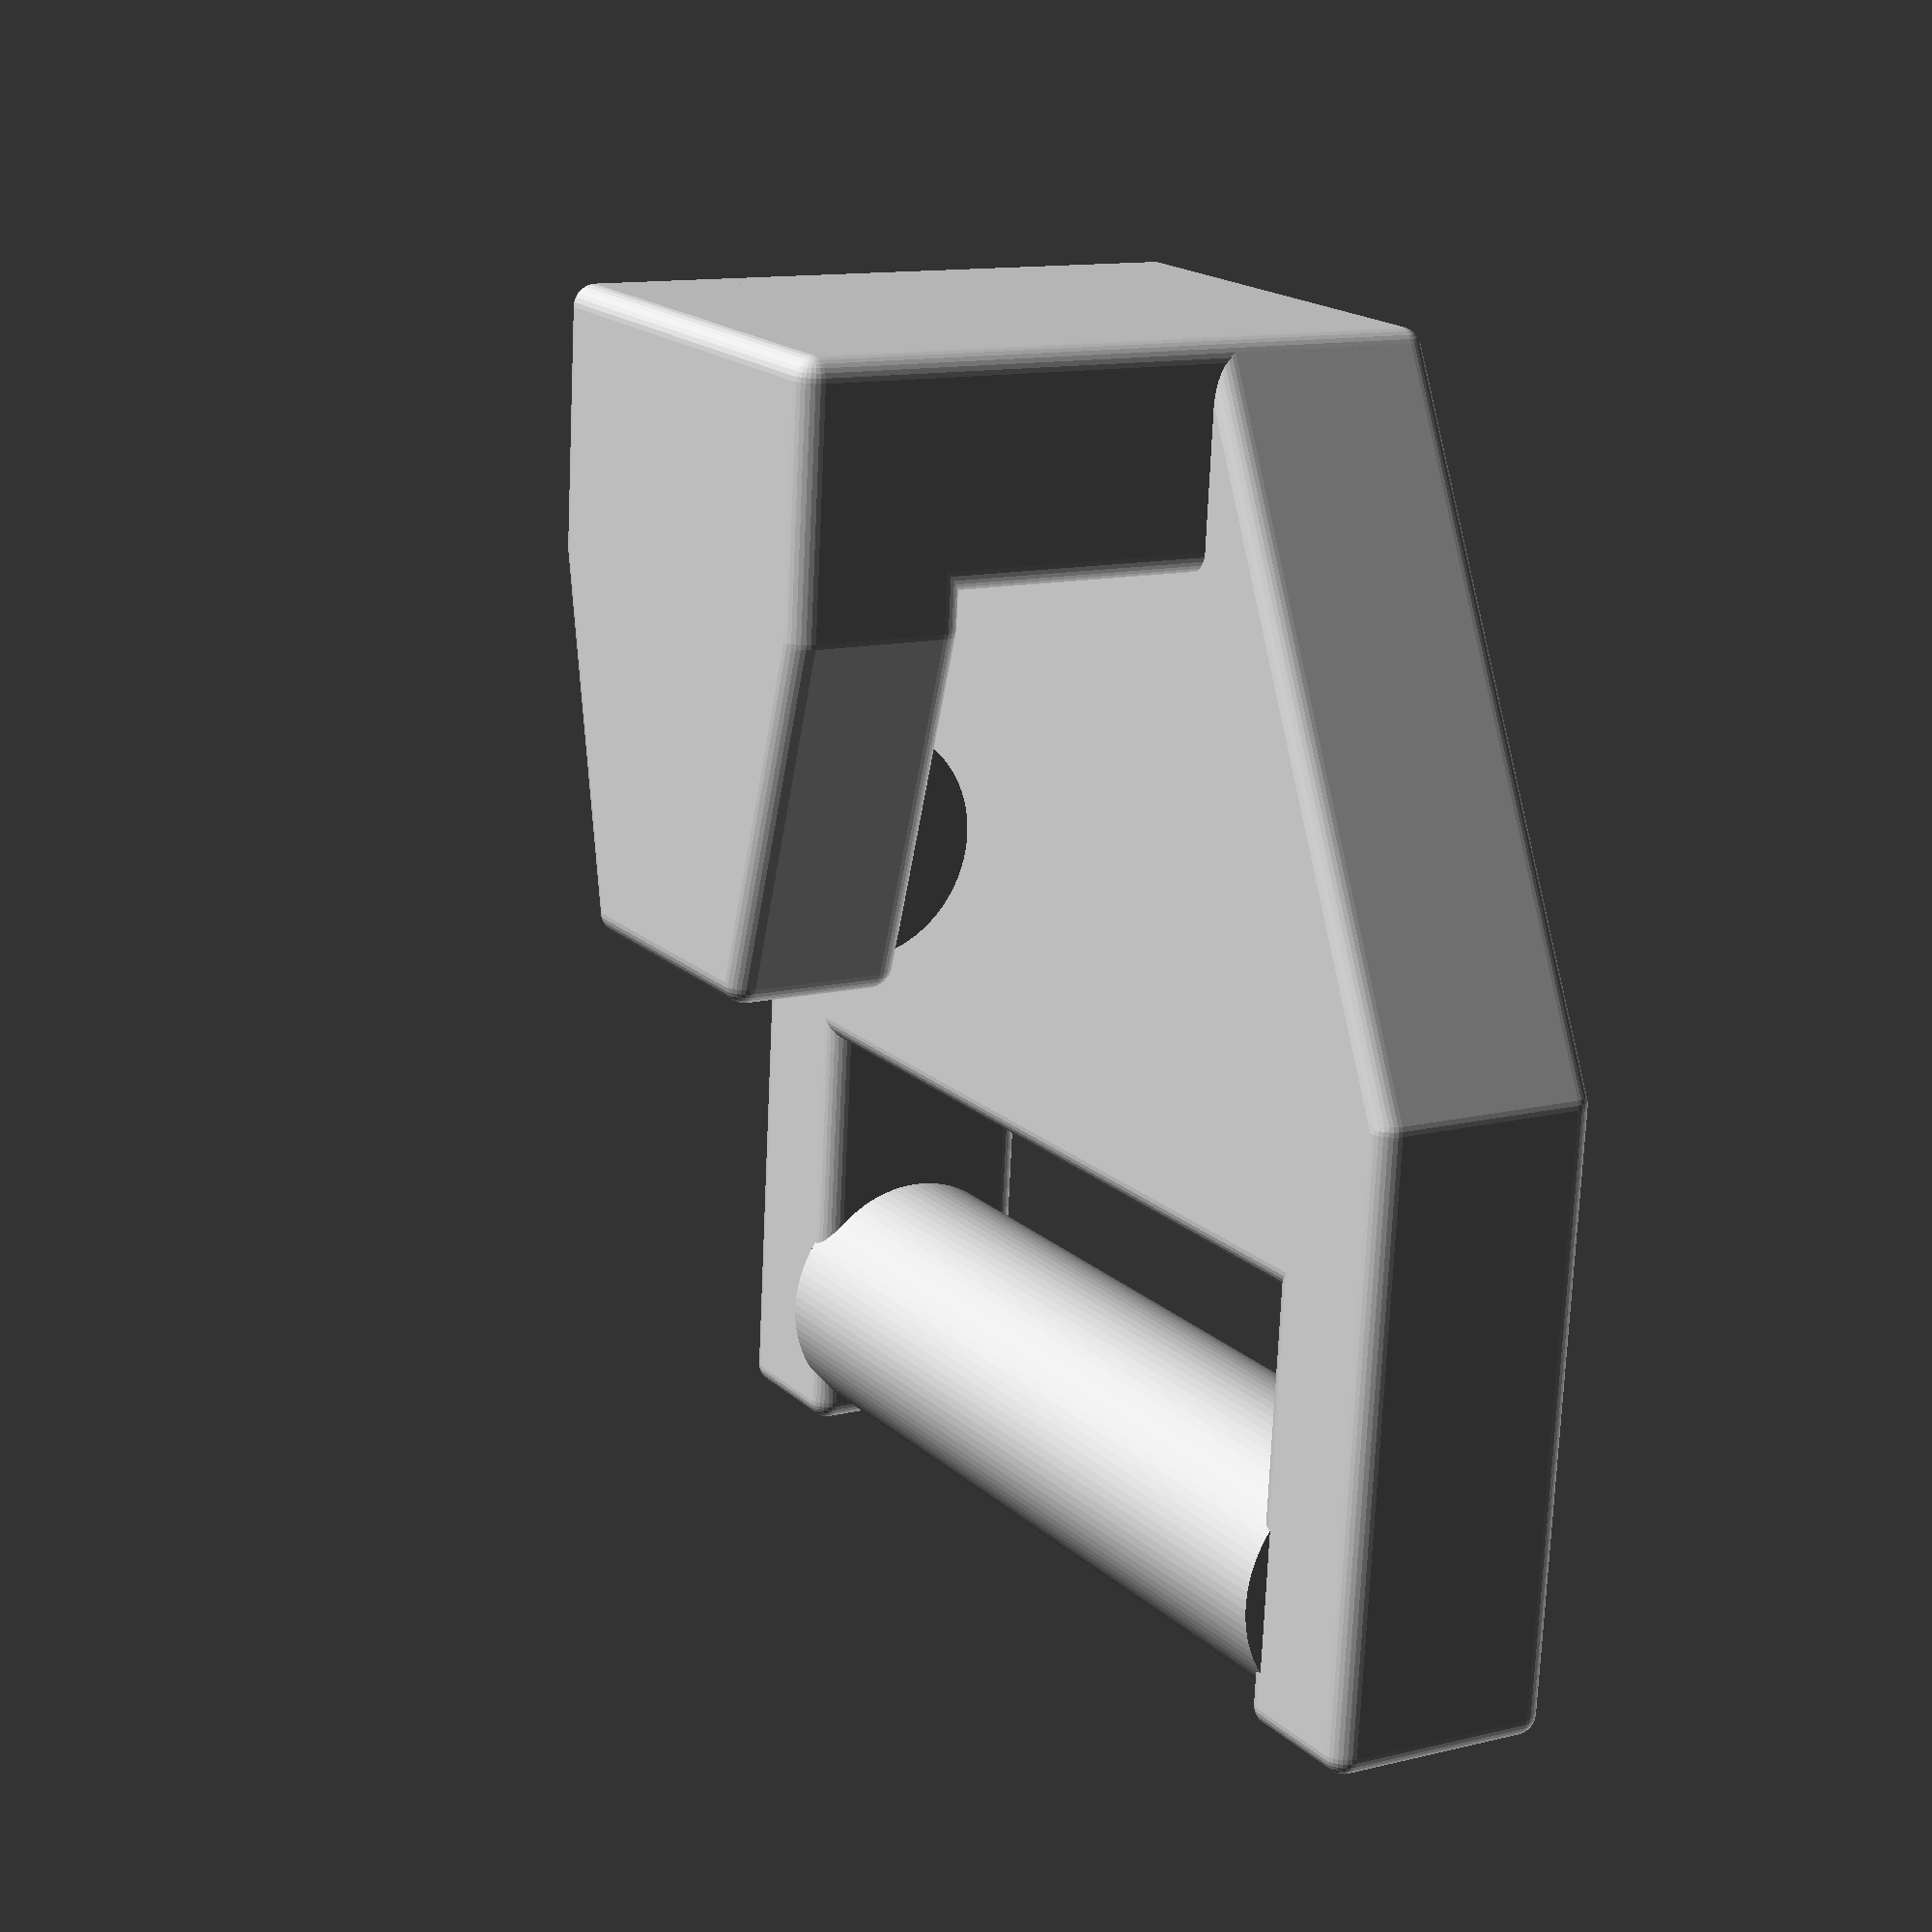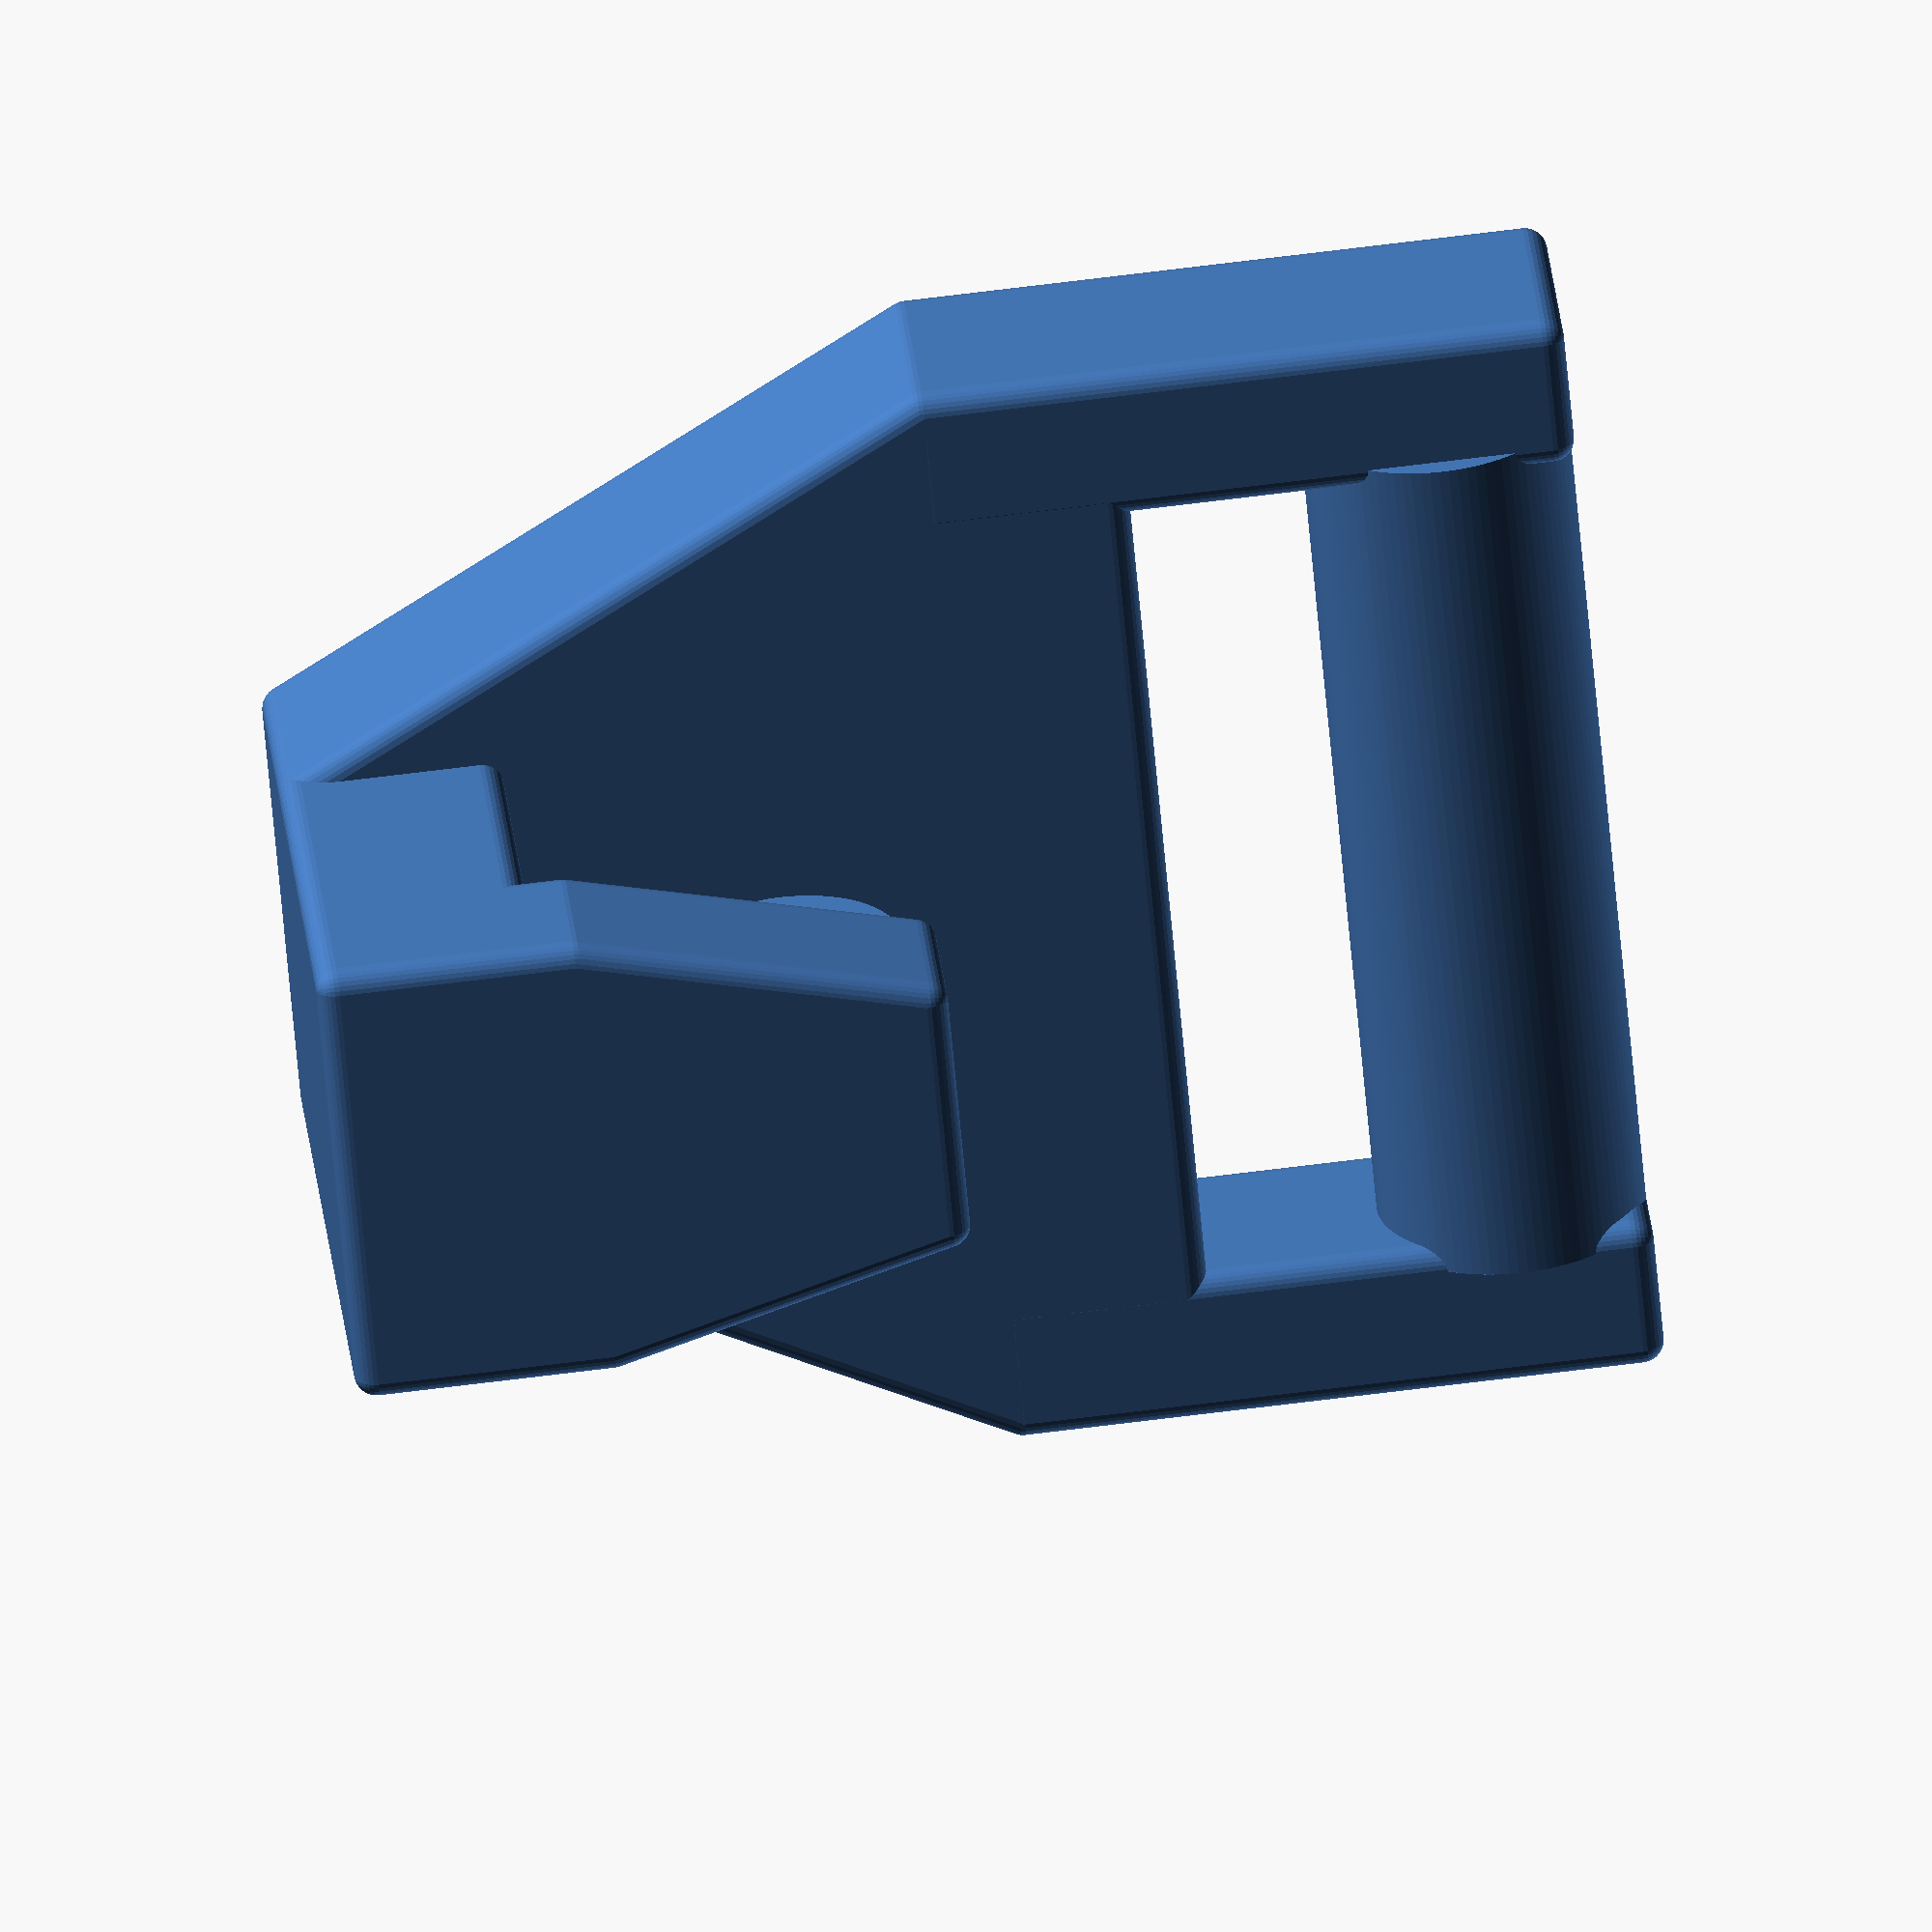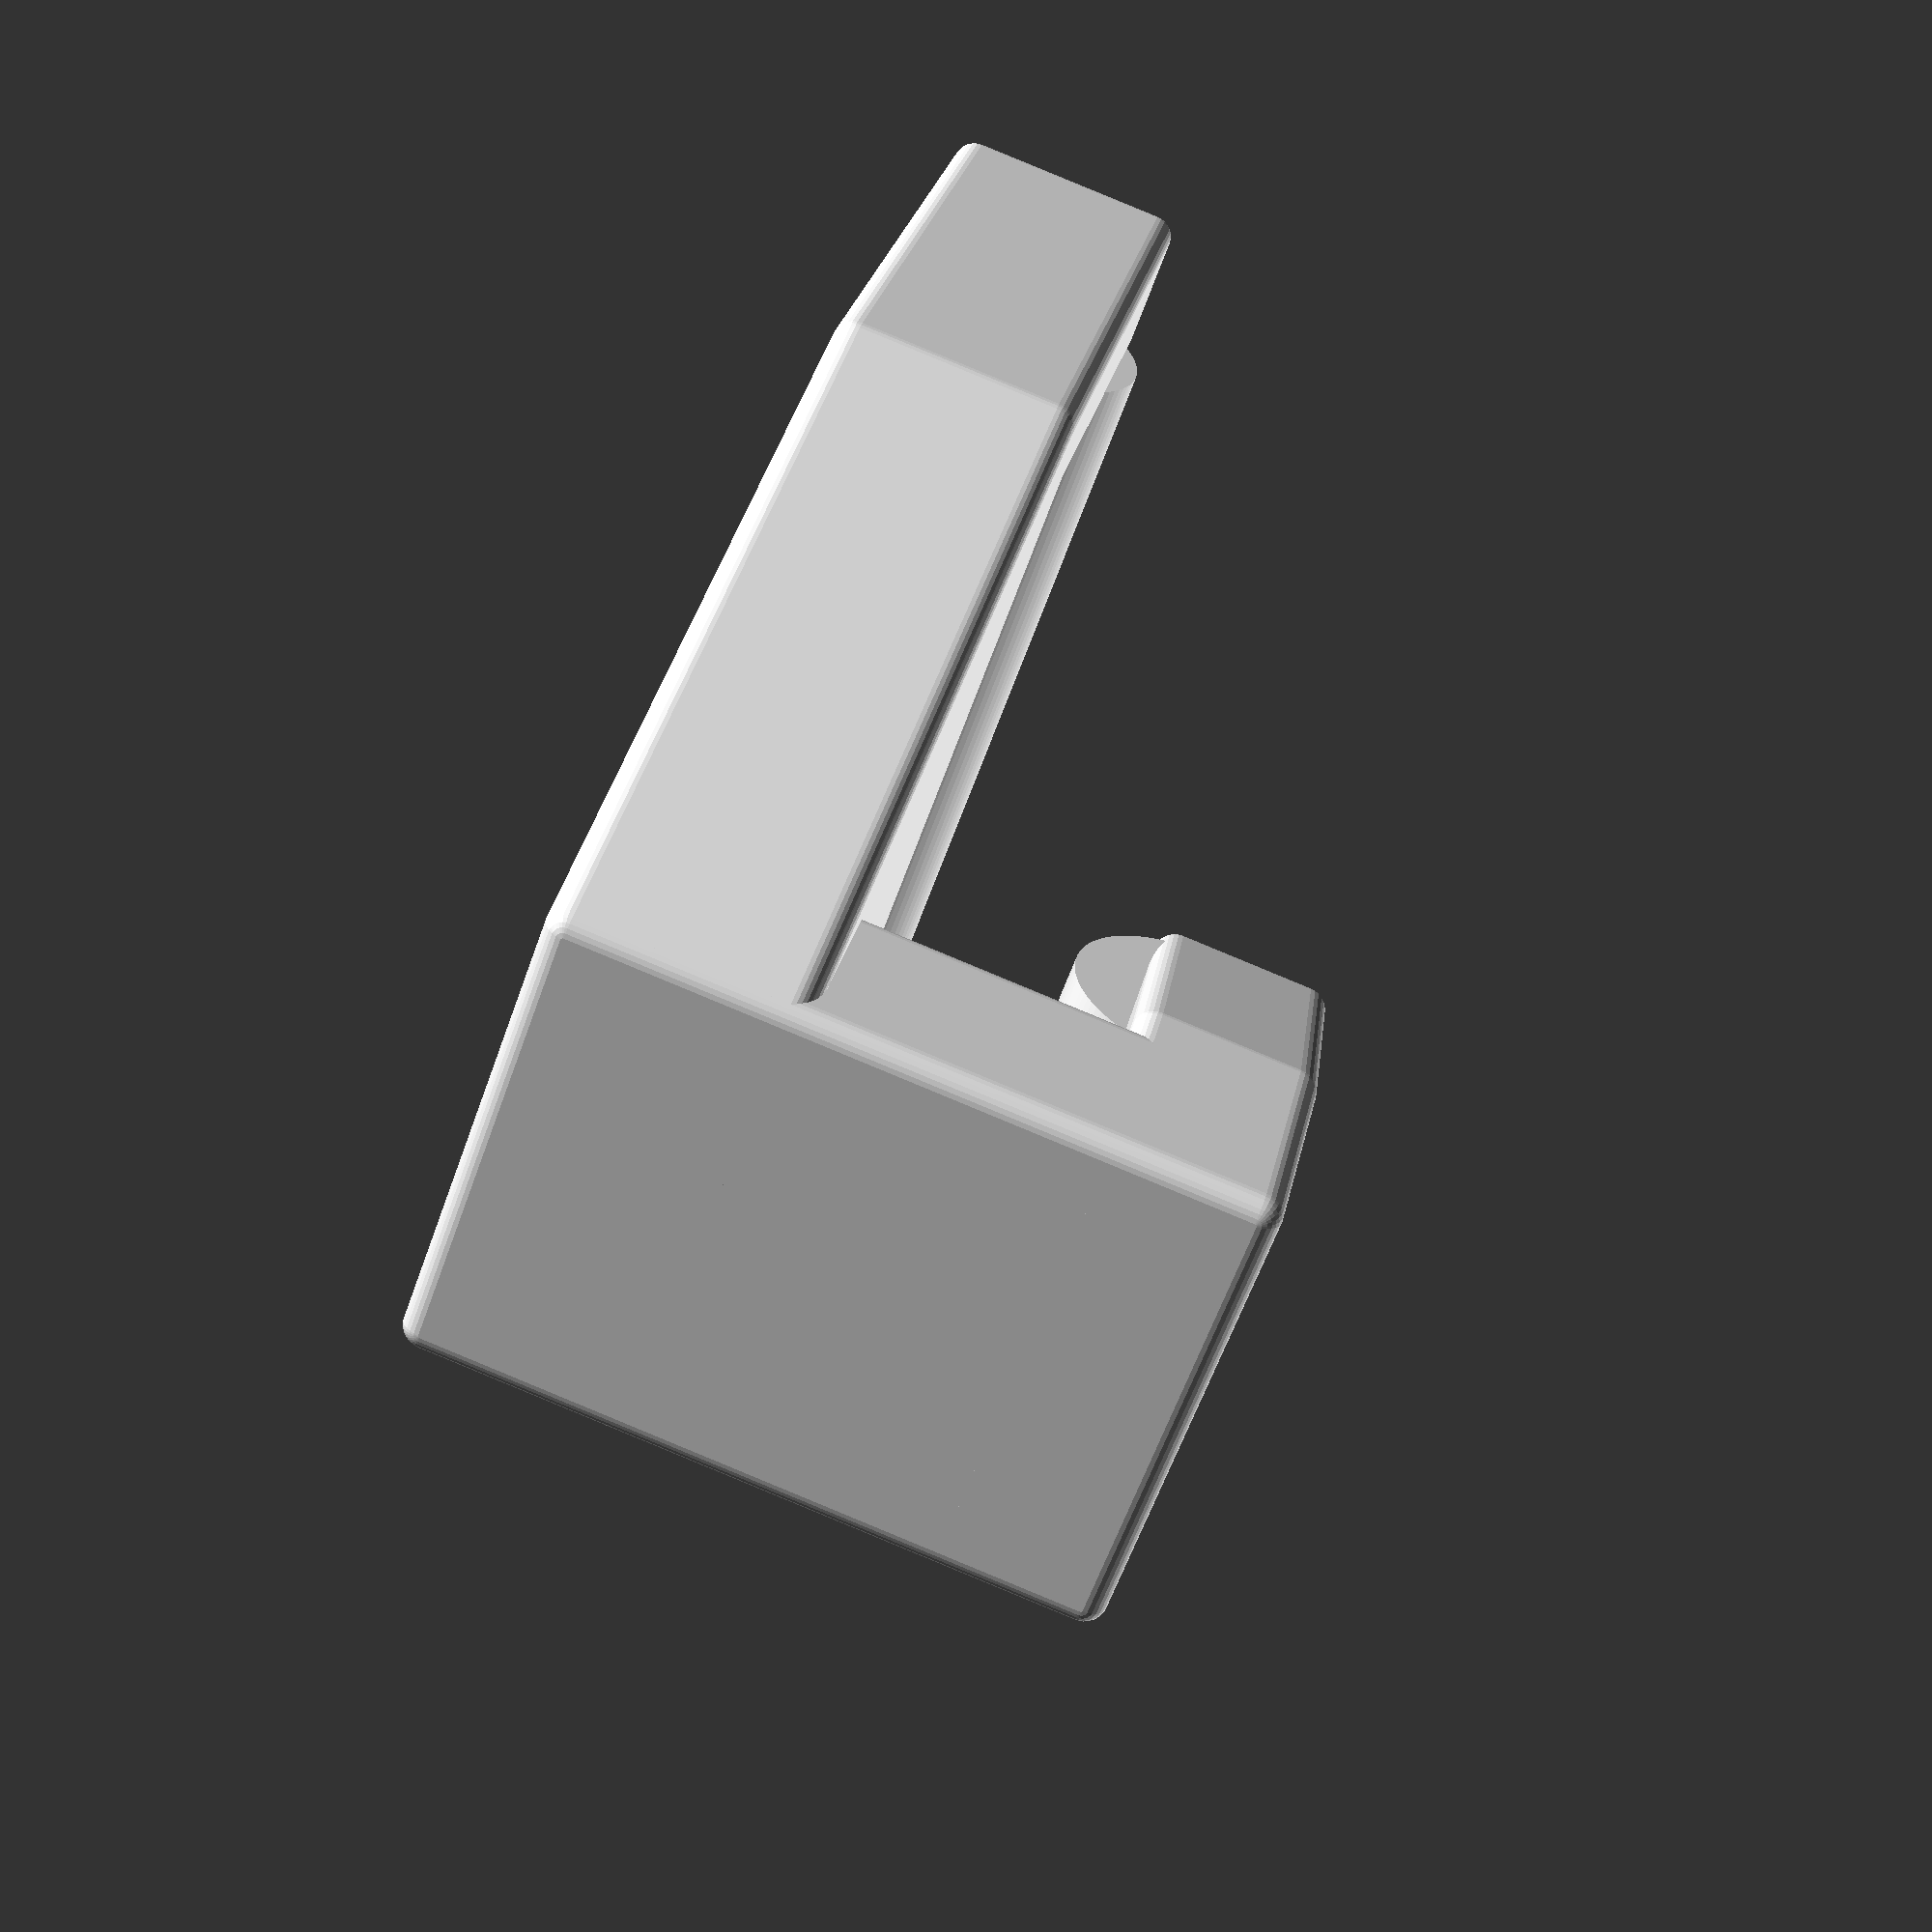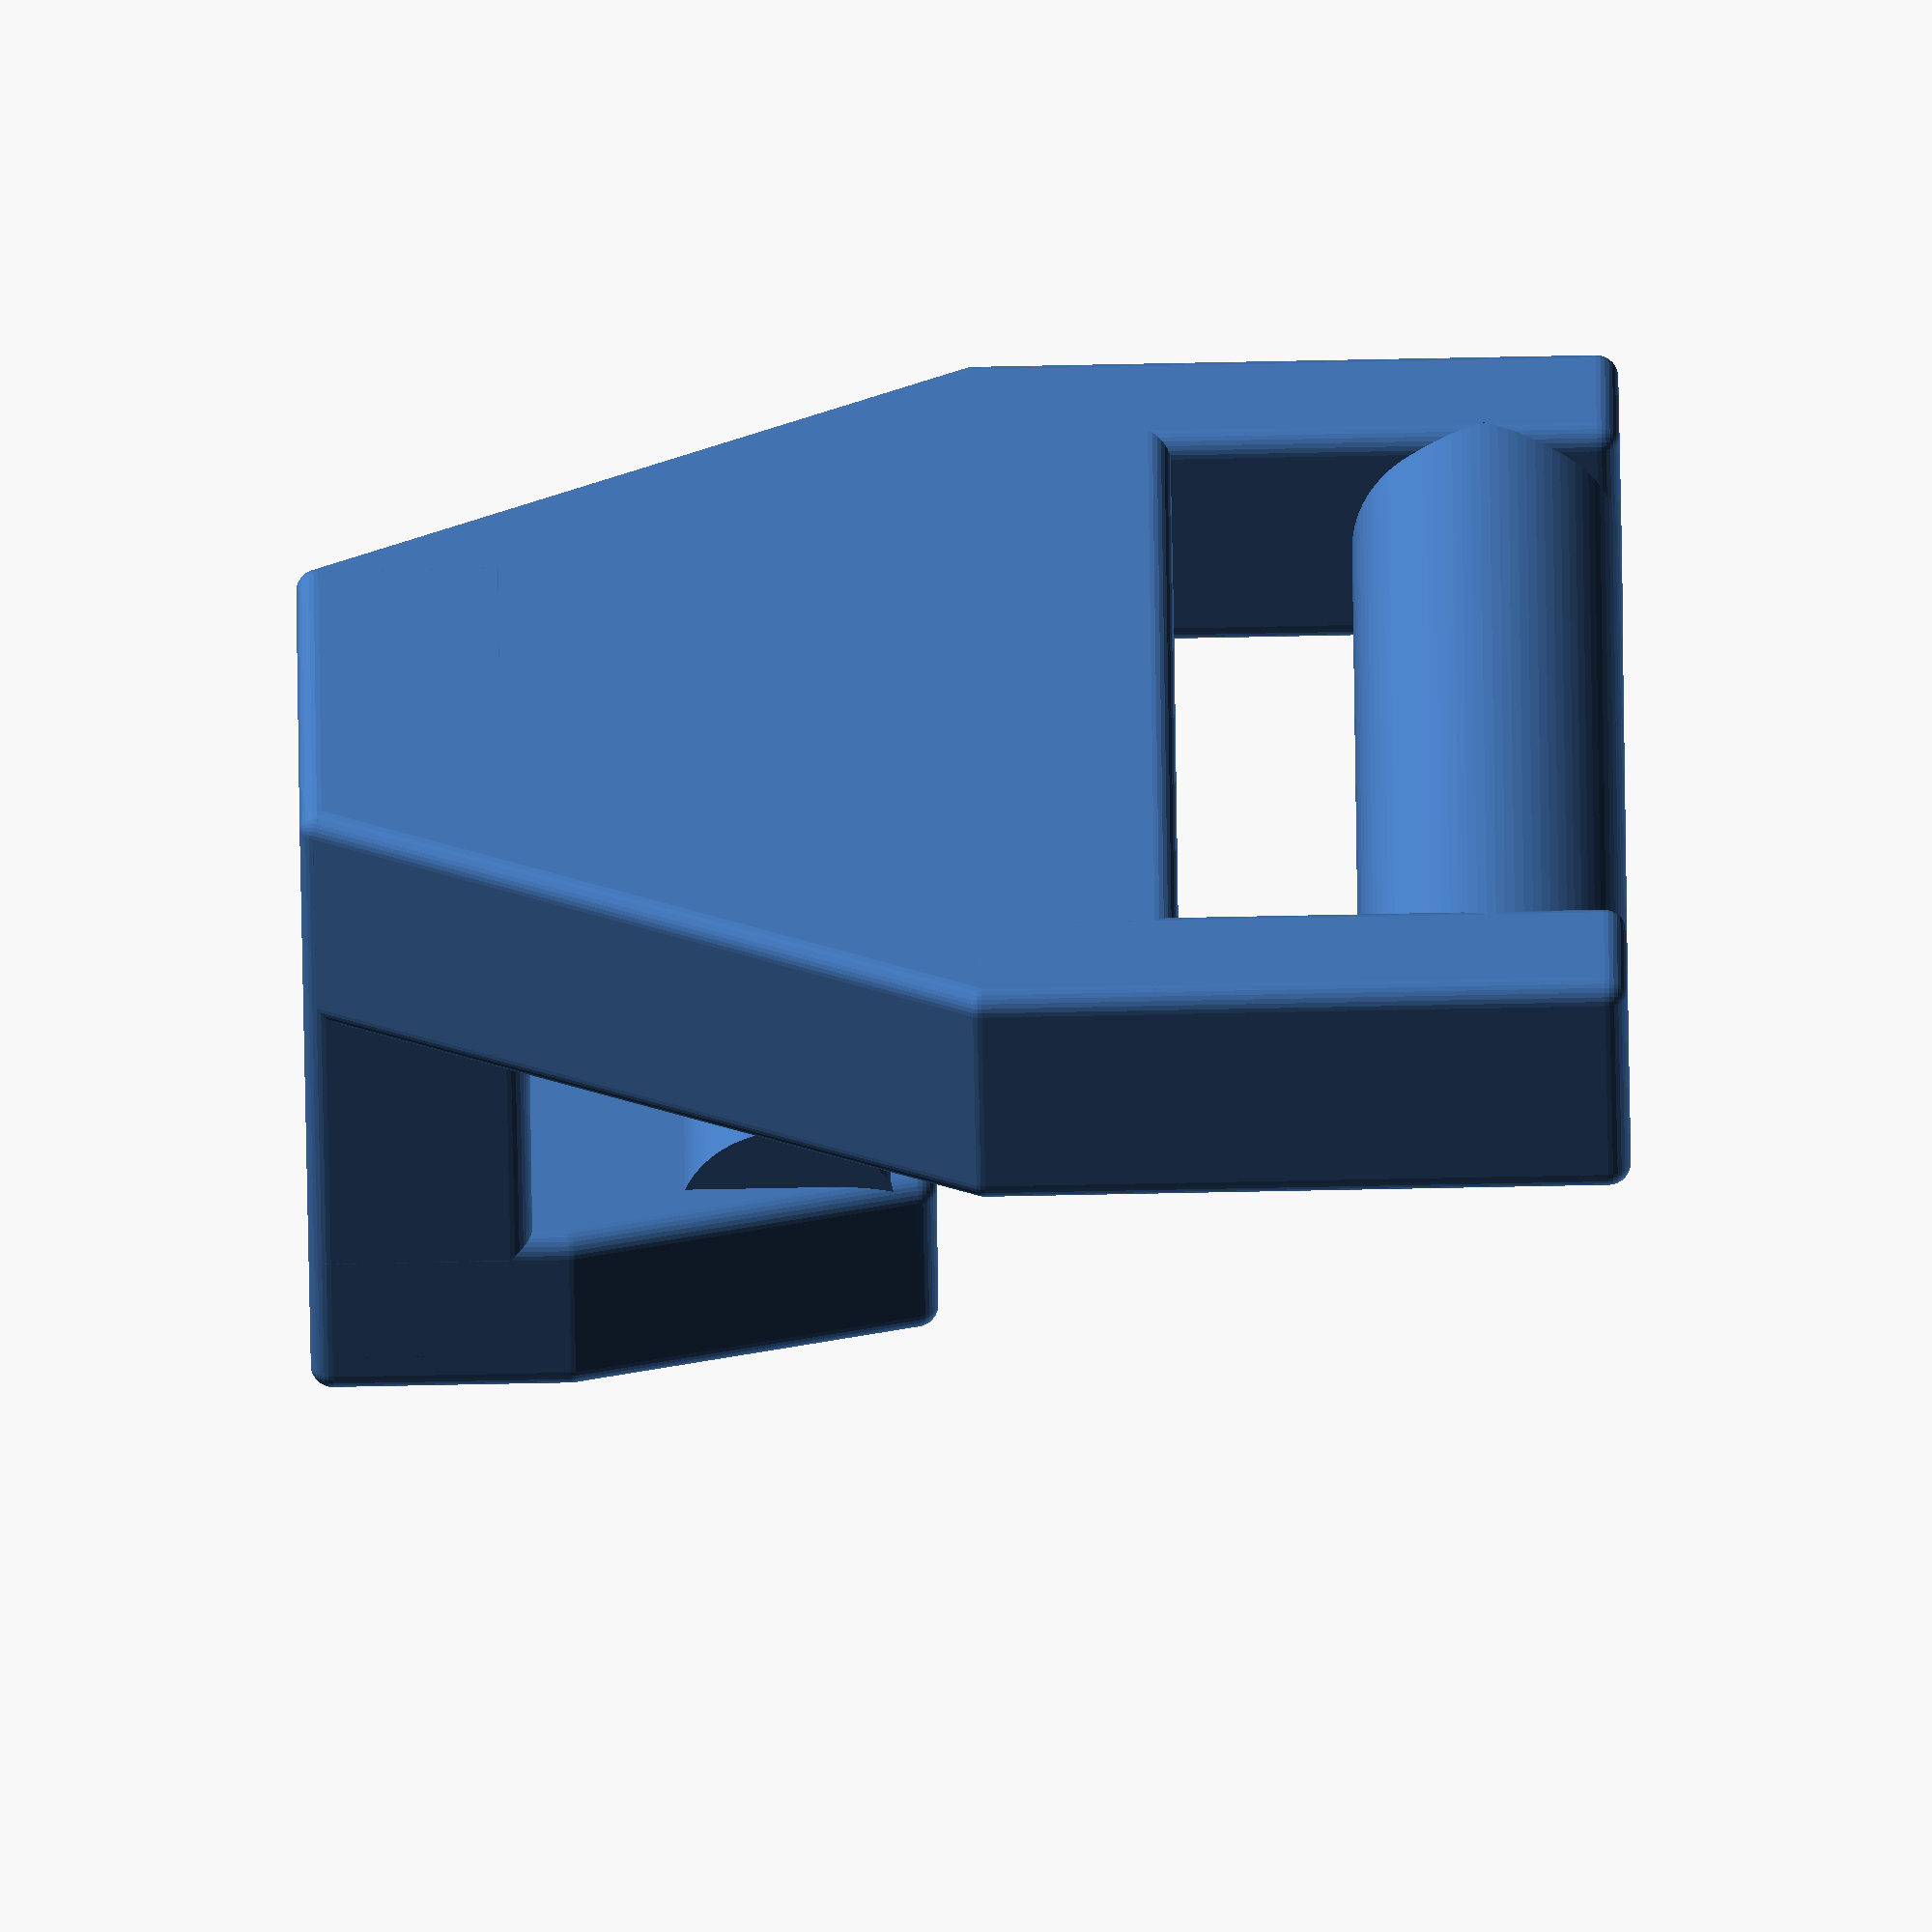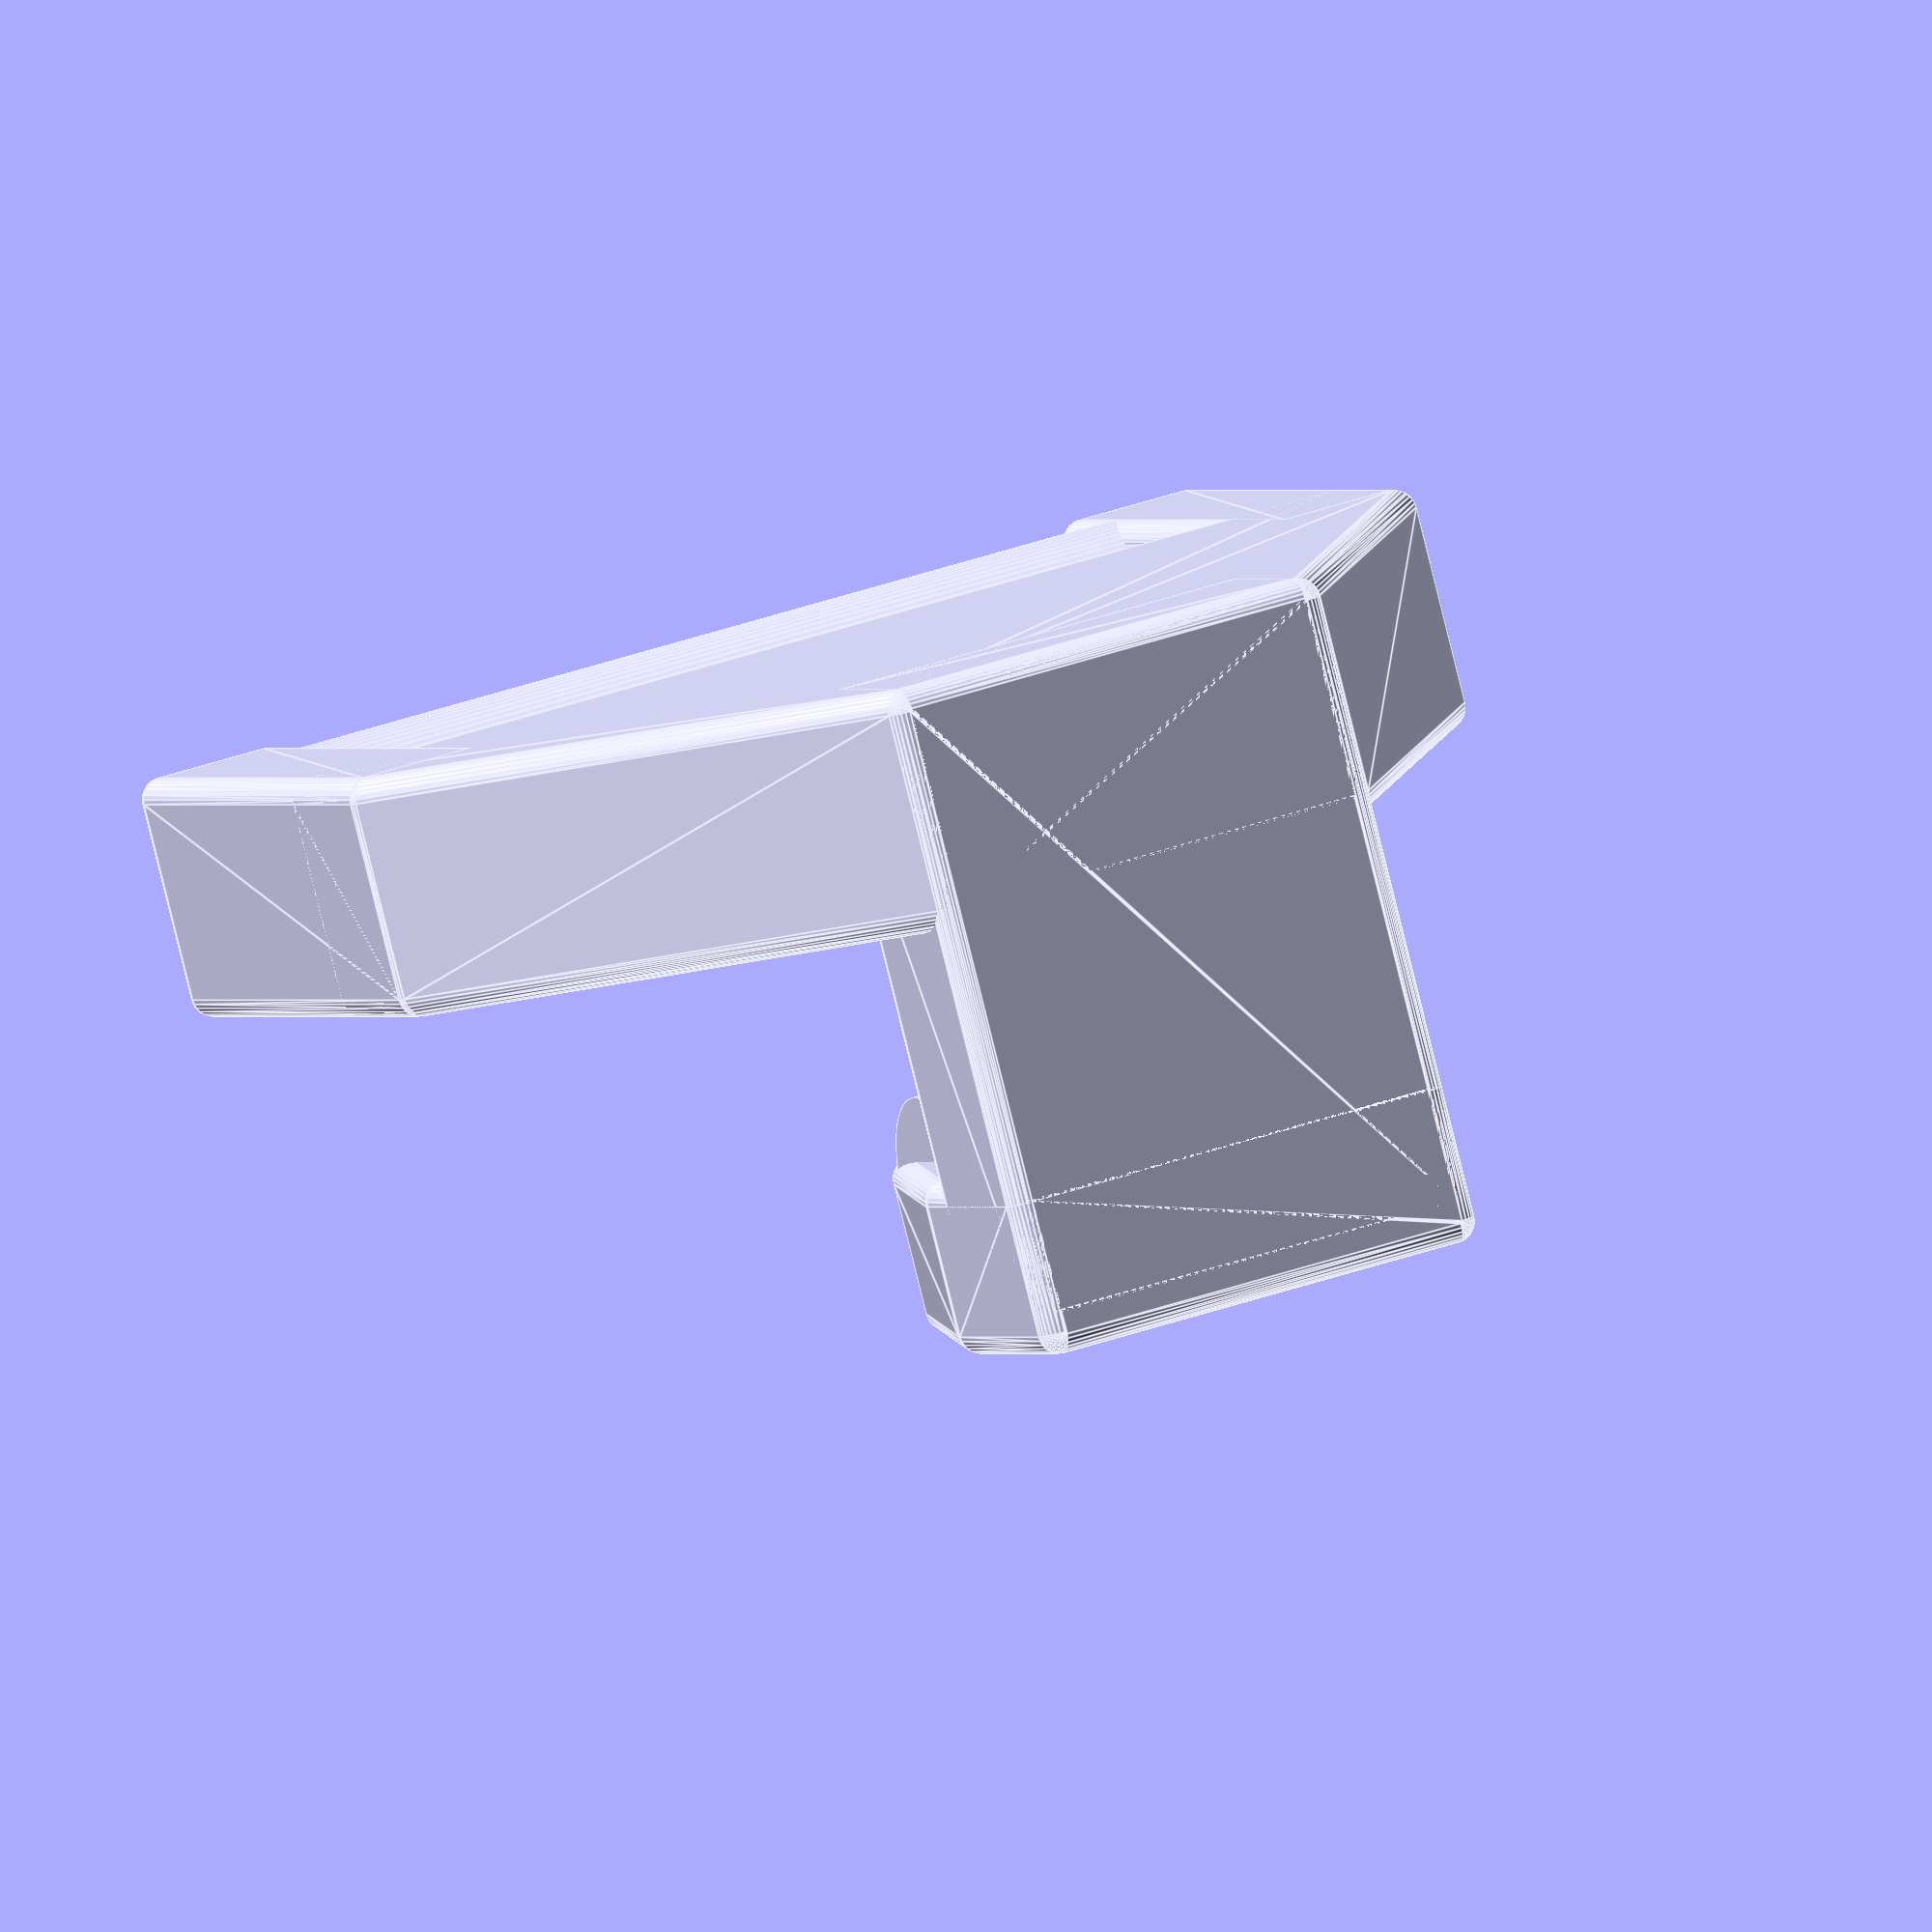
<openscad>
// lock for cpap mask to replace broken one
topwidth=26;
addheight=2;
strapholewidth=18;
strapholeheight=17.52+addheight;
fullwidthheight=0.75; // How large part is full width
strapholesize=4;
strapholeupperdiameter=6;
strapholeupperz=strapholeheight+strapholesize+strapholeupperdiameter/2;
strapholeside=3.5;
lockpinwidth=6.6;
lockpinlowersupportwidth=lockpinwidth+4;
lockpindiameter=5;
lockpinheight=8.7+addheight;
lockpiny=12.3;
lockpinysupport=3;
lockpinverticalsupporty=lockpiny-1;
lockpinverticalsupportysize=lockpinysupport+1;
lockbasey=3.77;
basey=5.5;
$fn=90;

module roundedbox(x,y,z) {
  smallcornerdiameter=1;
  f=30;
  hull() {
    translate([smallcornerdiameter/2,smallcornerdiameter/2,smallcornerdiameter/2]) sphere(d=smallcornerdiameter,$fn=f);
    translate([smallcornerdiameter/2,y-smallcornerdiameter/2,smallcornerdiameter/2]) sphere(d=smallcornerdiameter,$fn=f);
    translate([x-smallcornerdiameter/2,smallcornerdiameter/2,smallcornerdiameter/2]) sphere(d=smallcornerdiameter,$fn=f);
    translate([x-smallcornerdiameter/2,y-smallcornerdiameter/2,smallcornerdiameter/2]) sphere(d=smallcornerdiameter,$fn=f);
    translate([smallcornerdiameter/2,smallcornerdiameter/2,z-smallcornerdiameter/2]) sphere(d=smallcornerdiameter,$fn=f);
    translate([smallcornerdiameter/2,y-smallcornerdiameter/2,z-smallcornerdiameter/2]) sphere(d=smallcornerdiameter,$fn=f);
    translate([x-smallcornerdiameter/2,smallcornerdiameter/2,z-smallcornerdiameter/2]) sphere(d=smallcornerdiameter,$fn=f);
    translate([x-smallcornerdiameter/2,y-smallcornerdiameter/2,z-smallcornerdiameter/2]) sphere(d=smallcornerdiameter,$fn=f);
  }
}


hull() {
  translate([0,0,strapholeheight*fullwidthheight]) roundedbox(topwidth,basey,strapholeheight*(1-fullwidthheight));
  translate([topwidth/2-lockpinlowersupportwidth/2,0,0]) roundedbox(lockpinlowersupportwidth,basey,lockpinysupport);
}
translate([strapholeupperdiameter/2,strapholeupperdiameter/2,strapholeupperz]) rotate([0,90,0]) cylinder(h=topwidth-strapholeupperdiameter,d=strapholeupperdiameter);
translate([0,0,strapholeheight*fullwidthheight]) roundedbox(strapholeside,basey,strapholeupperz+strapholeupperdiameter/2-strapholeheight*fullwidthheight);
translate([topwidth-strapholeside,0,strapholeheight*fullwidthheight]) roundedbox(strapholeside,basey,strapholeupperz+strapholeupperdiameter/2-strapholeheight*fullwidthheight);
translate([topwidth/2-lockpinwidth/2,lockpiny,lockpinheight]) rotate([0,90,0]) cylinder(h=lockpinwidth,d=lockpindiameter);
translate([topwidth/2-lockpinlowersupportwidth/2,0,0]) roundedbox(lockpinlowersupportwidth,lockpiny+lockpindiameter/2,lockpinysupport+addheight);
hull() {
  translate([topwidth/2-lockpinwidth/2,lockpinverticalsupporty,0]) roundedbox(lockpinwidth,lockpinverticalsupportysize,lockpinheight+lockpinwidth/2);
  translate([topwidth/2-lockpinlowersupportwidth/2,lockpinverticalsupporty,0]) roundedbox(lockpinlowersupportwidth,lockpinverticalsupportysize,lockpinysupport+lockpinwidth/2);
}

</openscad>
<views>
elev=253.8 azim=300.8 roll=2.6 proj=p view=solid
elev=107.0 azim=136.8 roll=277.0 proj=o view=solid
elev=334.7 azim=250.1 roll=190.6 proj=p view=wireframe
elev=81.1 azim=65.6 roll=271.1 proj=o view=wireframe
elev=0.0 azim=194.8 roll=160.6 proj=o view=edges
</views>
